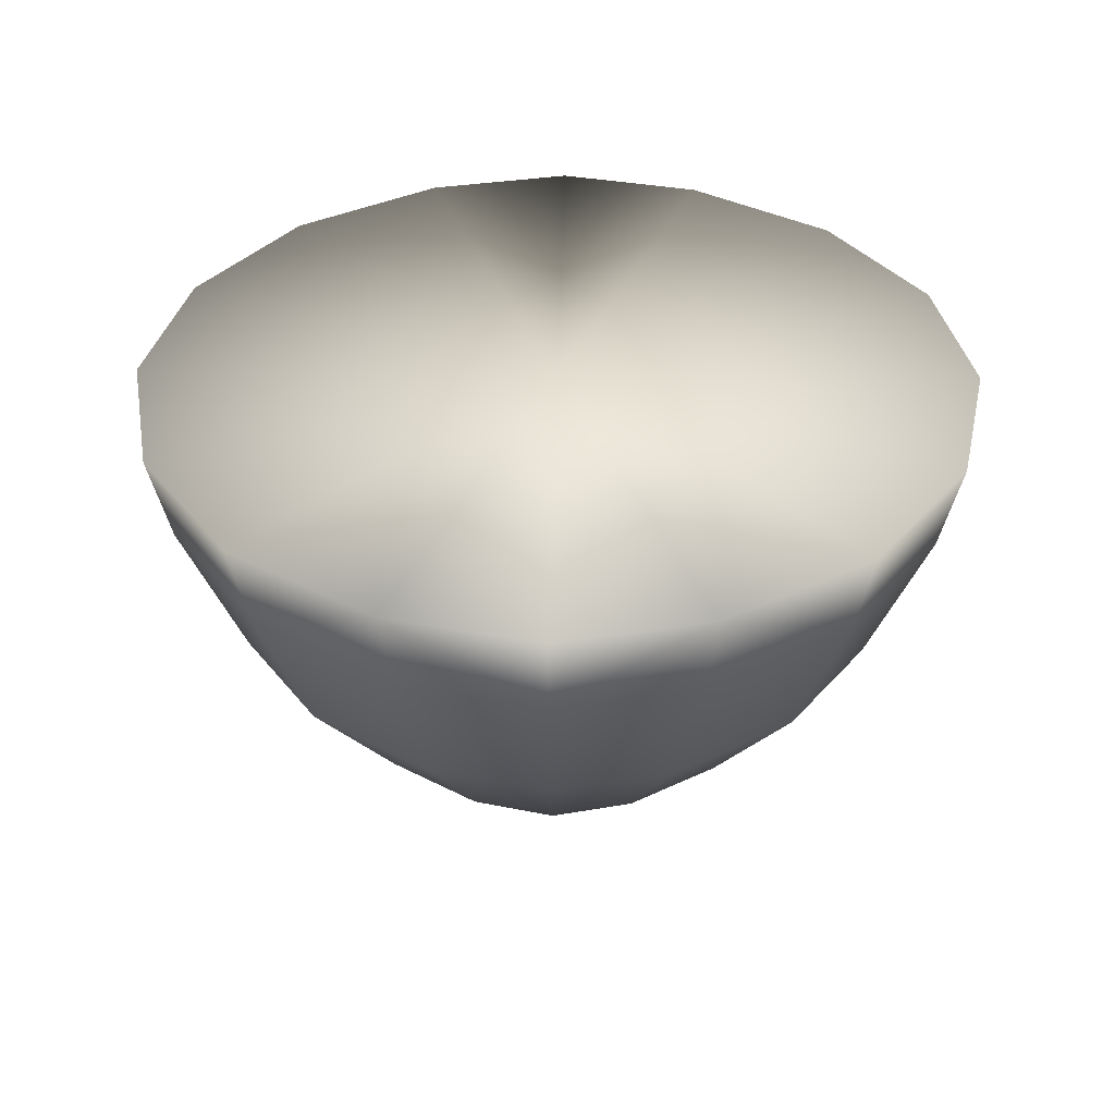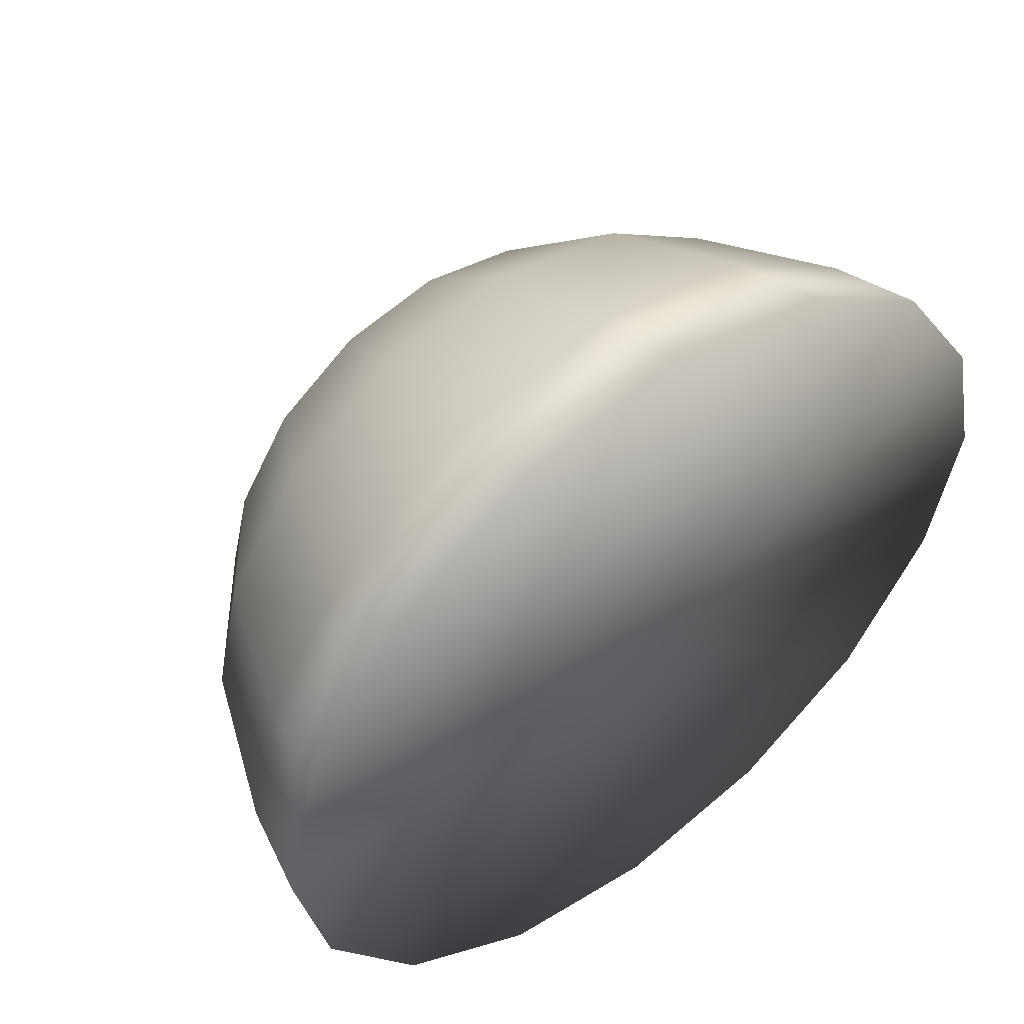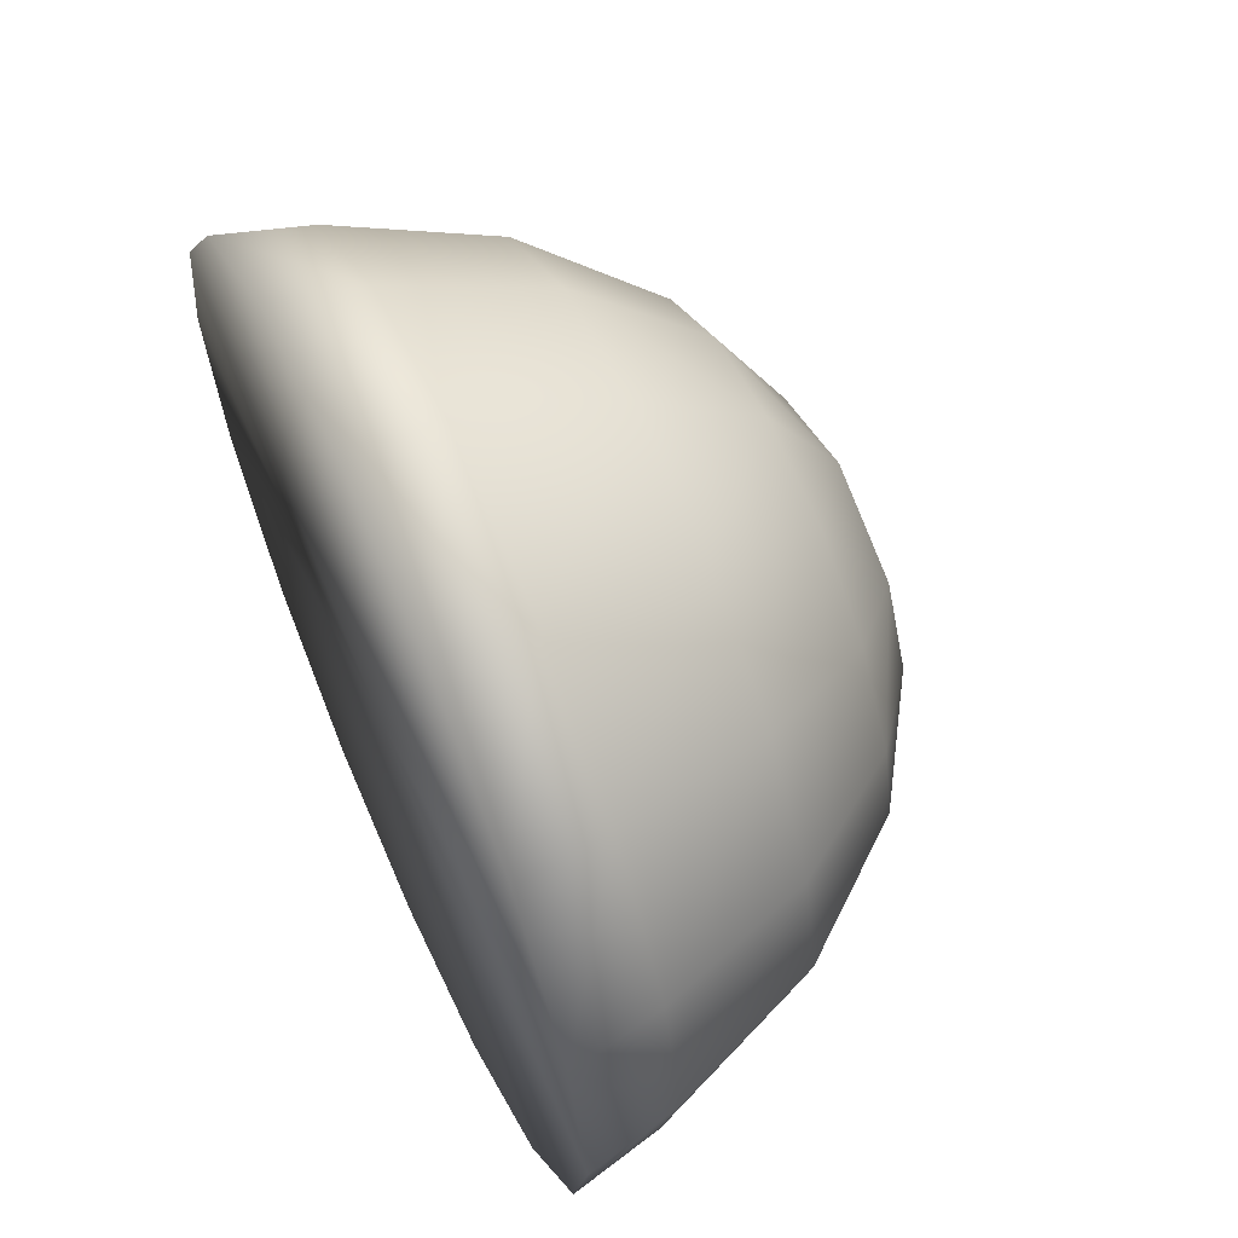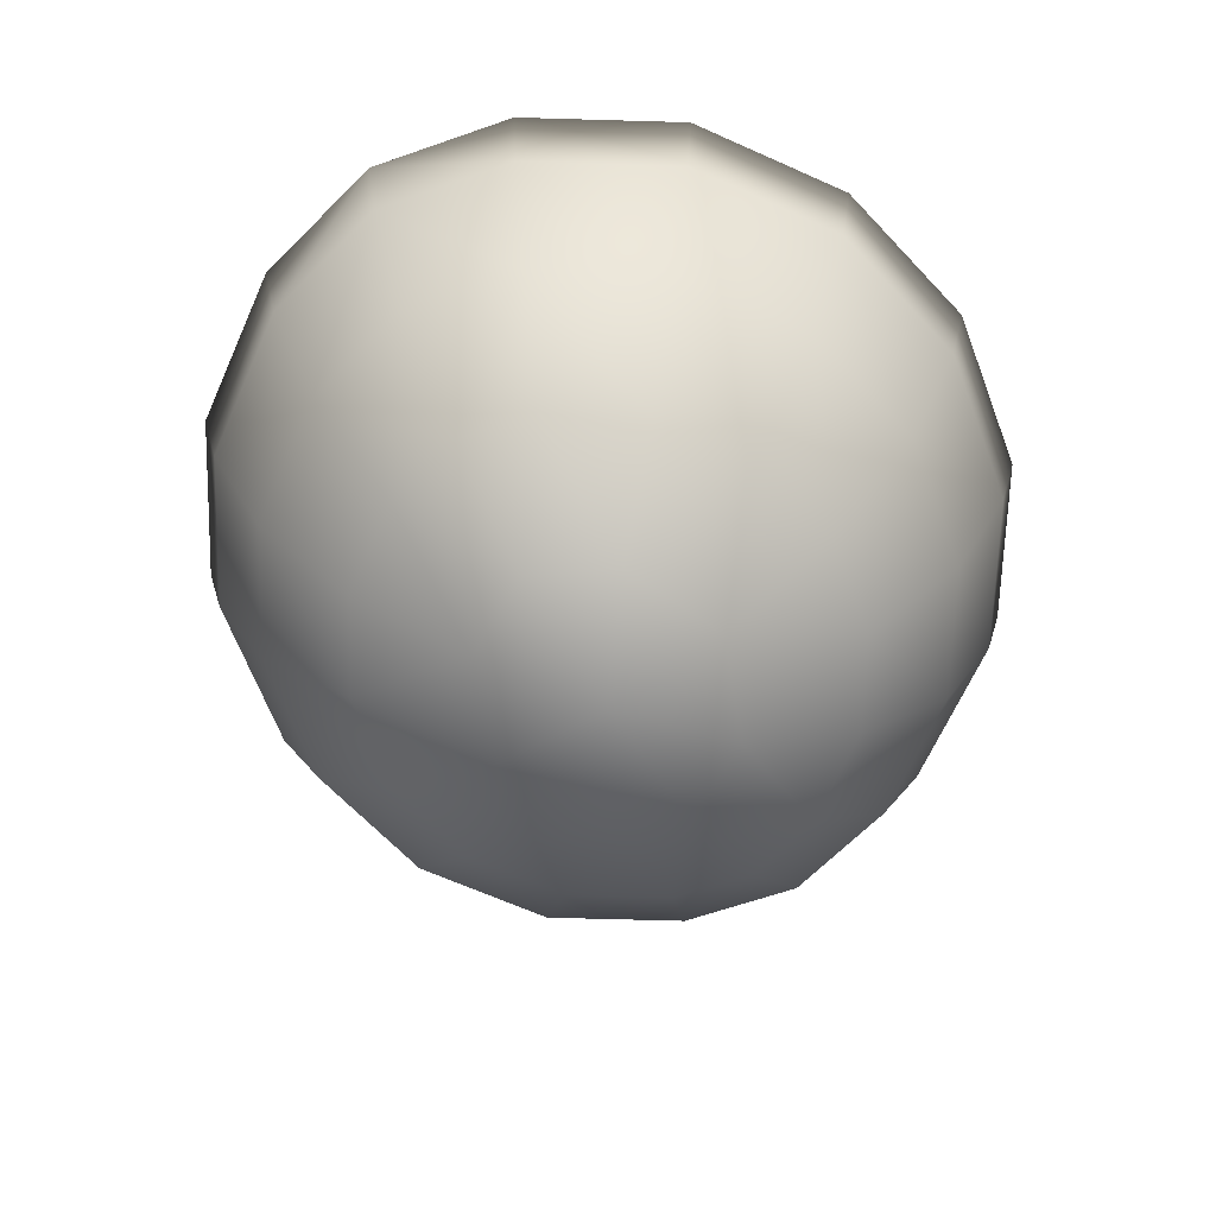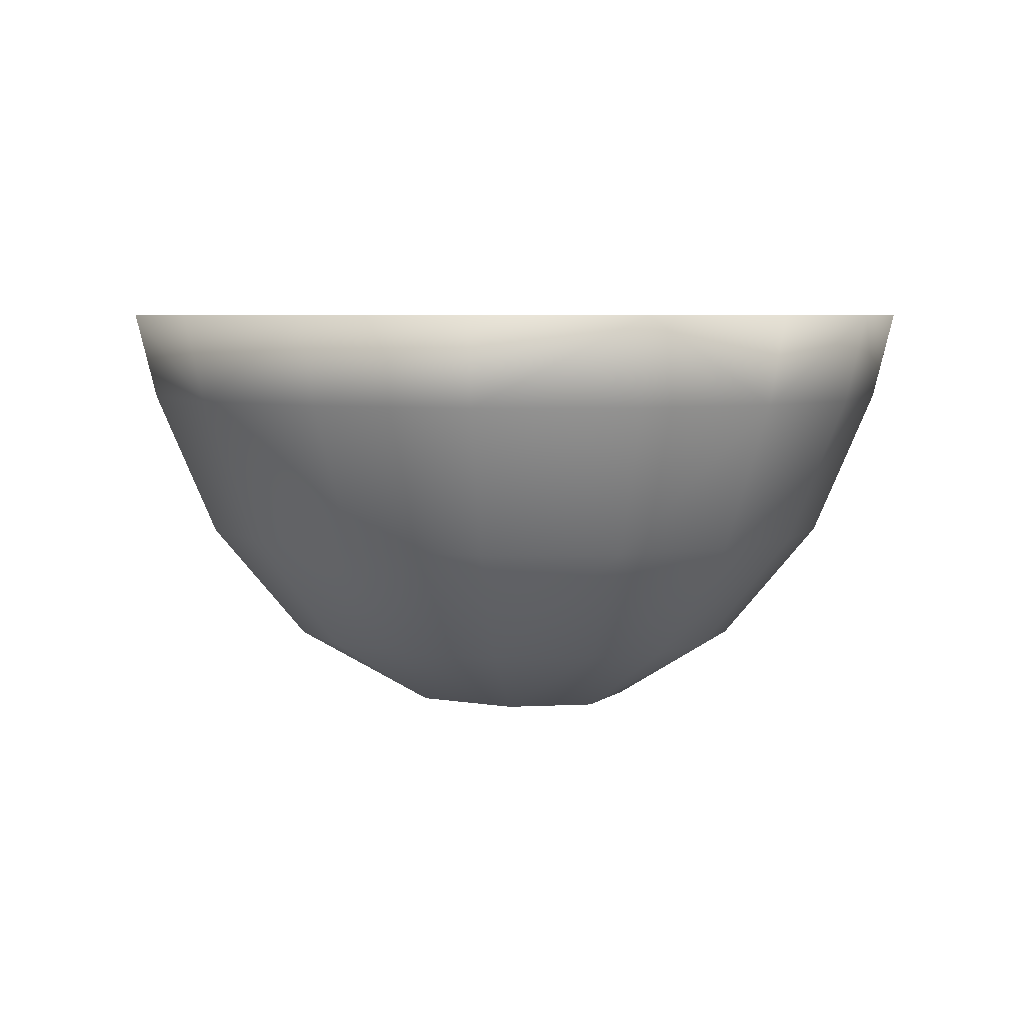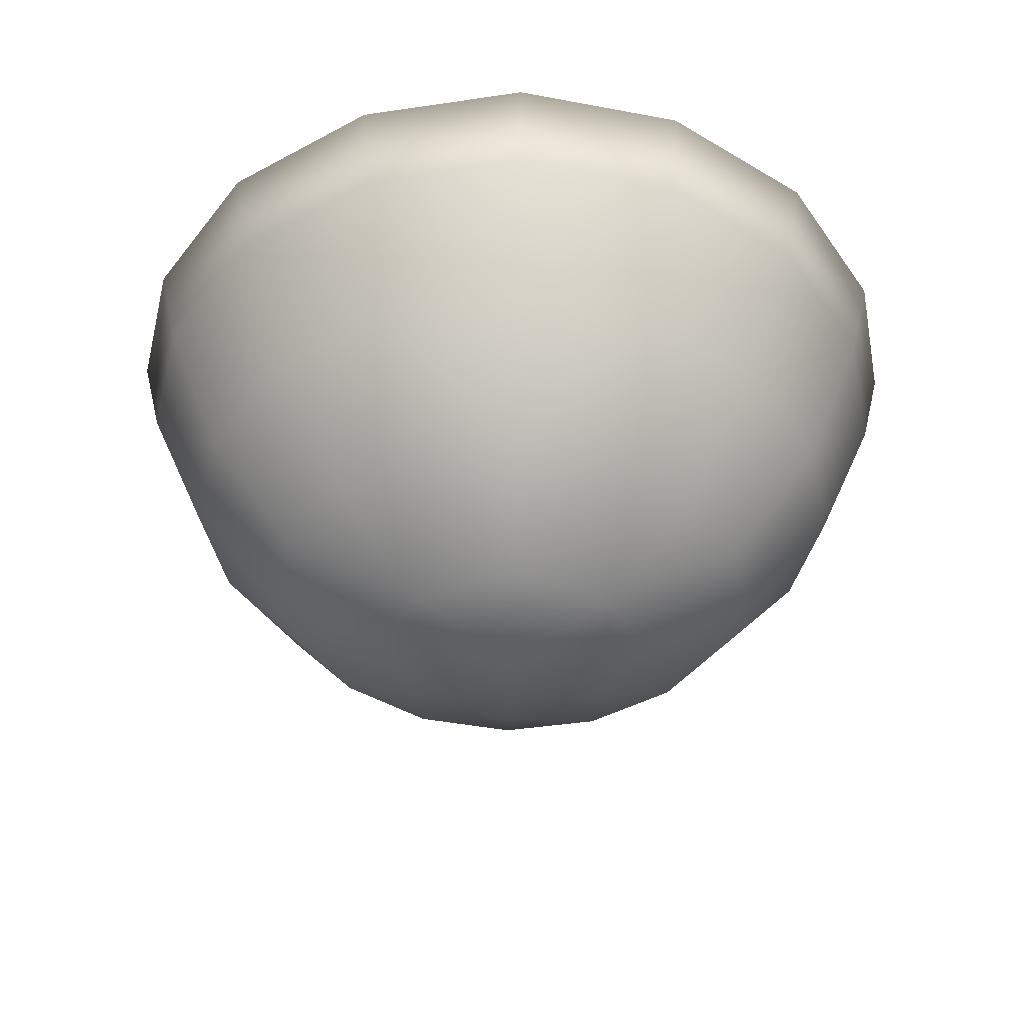
<metadata>
{"format":"obj","ext":"obj","renderer":"f3d","projection":"perspective","resolution":1024,"background":"white","views":[{"elev":35.3,"azim":-88.9,"up":"+Y"},{"elev":50.6,"azim":141.1,"up":"+Z"},{"elev":61.4,"azim":-114.1,"up":"+Z"},{"elev":-66.0,"azim":122.1,"up":"+Y"},{"elev":5.1,"azim":-127.3,"up":"+Y"},{"elev":-43.1,"azim":-1.3,"up":"+Y"}]}
</metadata>
<code>
g potion_score_liquid
v -0.4935 1.113 -0.1786
v -0.5342 1.113 4.657e-10
v -0.508 1.006 4.657e-10
v -0.4693 1.006 -0.1686
v -0.3992 0.8266 -0.1396
v -0.4321 0.8266 4.657e-10
v -0.314 0.6842 4.657e-10
v -0.3592 1.006 -0.3335
v -0.3777 1.113 -0.3519
v -0.3056 0.8266 -0.2798
v -0.2901 0.6842 -0.09439
v -0.1723 0.5972 4.657e-10
v -0.1944 1.006 -0.4436
v -0.2044 1.113 -0.4677
v -0.222 0.6842 -0.1962
v -0.1218 0.5972 -0.09605
v 0 0.5712 4.657e-10
v -0.1654 0.8266 -0.3735
v -0.1202 0.6842 -0.2643
v 0 1.006 -0.4822
v 0 1.113 -0.5084
v 0.2044 1.113 -0.4677
v 0 0.5972 -0.1465
v 0 0.6842 -0.2882
v 0 0.8266 -0.4064
v 0.1944 1.006 -0.4436
v 0.3777 1.113 -0.3519
v 0.1218 0.5972 -0.09605
v 0.1723 0.5972 4.657e-10
v 0.1654 0.8266 -0.3735
v 0.3592 1.006 -0.3335
v 0.4935 1.113 -0.1786
v 0.1202 0.6842 -0.2643
v 0.2901 0.6842 -0.09439
v 0.314 0.6842 4.657e-10
v 0.3056 0.8266 -0.2798
v 0.4693 1.006 -0.1686
v 0.5342 1.113 4.657e-10
v 0.508 1.006 4.657e-10
v 0.222 0.6842 -0.1962
v 0.3992 0.8266 -0.1396
v 0.4321 0.8266 4.657e-10
v 0.2044 1.113 -0.4677
v 0.3777 1.113 -0.3519
v 9.814e-05 1.113 4.657e-10
v 0 1.113 -0.5084
v -0.2044 1.113 -0.4677
v -0.3777 1.113 -0.3519
v 0.4935 1.113 -0.1786
v 9.814e-05 1.113 4.657e-10
v 0.3777 1.113 -0.3519
v 0.5342 1.113 4.657e-10
v 0.4935 1.113 0.1786
v 0.3777 1.113 0.3519
v -0.4935 1.113 -0.1786
v -0.3777 1.113 -0.3519
v -0.5342 1.113 4.657e-10
v -0.4935 1.113 0.1786
v -0.3777 1.113 0.3519
v -0.4935 1.113 0.1786
v -0.508 1.006 4.657e-10
v -0.5342 1.113 4.657e-10
v -0.4693 1.006 0.1686
v -0.3992 0.8266 0.1396
v -0.4321 0.8266 4.657e-10
v -0.314 0.6842 4.657e-10
v -0.3592 1.006 0.3335
v -0.3777 1.113 0.3519
v -0.3056 0.8266 0.2798
v -0.2901 0.6842 0.09439
v -0.1723 0.5972 4.657e-10
v -0.1944 1.006 0.4436
v -0.2044 1.113 0.4677
v -0.222 0.6842 0.1962
v -0.1218 0.5972 0.09605
v 0 0.5712 4.657e-10
v -0.1654 0.8266 0.3735
v -0.1202 0.6842 0.2643
v 0 1.006 0.4822
v 0 1.113 0.5084
v 0.2044 1.113 0.4677
v 0 0.5972 0.1465
v 0 0.6842 0.2882
v 0 0.8266 0.4064
v 0.1944 1.006 0.4436
v 0.3777 1.113 0.3519
v 0.1218 0.5972 0.09605
v 0.1723 0.5972 4.657e-10
v 0.1654 0.8266 0.3735
v 0.3592 1.006 0.3335
v 0.4935 1.113 0.1786
v 0.1202 0.6842 0.2643
v 0.2901 0.6842 0.09439
v 0.314 0.6842 4.657e-10
v 0.3056 0.8266 0.2798
v 0.4693 1.006 0.1686
v 0.5342 1.113 4.657e-10
v 0.508 1.006 4.657e-10
v 0.222 0.6842 0.1962
v 0.3992 0.8266 0.1396
v 0.4321 0.8266 4.657e-10
v 0.2044 1.113 0.4677
v 9.814e-05 1.113 4.657e-10
v 0.3777 1.113 0.3519
v 0 1.113 0.5084
v -0.2044 1.113 0.4677
v -0.3777 1.113 0.3519
g potion_score_liquid_0
f 3 2 1
f 1 4 3
f 3 4 5
f 6 3 5
f 7 6 5
f 4 1 8
f 1 9 8
f 5 4 10
f 4 8 10
f 11 7 5
f 12 7 11
f 8 9 13
f 9 14 13
f 11 5 15
f 5 10 15
f 16 12 11
f 11 15 16
f 16 17 12
f 10 8 18
f 8 13 18
f 15 10 19
f 16 15 19
f 10 18 19
f 13 14 20
f 14 21 20
f 21 22 20
f 23 17 16
f 23 16 19
f 19 18 24
f 19 24 23
f 18 13 25
f 13 20 25
f 18 25 24
f 22 26 20
f 20 26 25
f 22 27 26
f 17 23 28
f 17 28 29
f 25 30 24
f 26 30 25
f 27 31 26
f 26 31 30
f 27 32 31
f 24 33 23
f 30 33 24
f 28 23 33
f 29 28 34
f 35 29 34
f 31 36 30
f 30 36 33
f 32 37 31
f 31 37 36
f 37 32 38
f 38 39 37
f 40 28 33
f 40 34 28
f 36 40 33
f 35 34 41
f 41 34 40
f 36 41 40
f 37 41 36
f 37 39 41
f 42 35 41
f 39 42 41
f 45 44 43
f 43 46 45
f 47 45 46
f 45 47 48
f 51 50 49
f 52 49 50
f 53 52 50
f 50 54 53
f 50 56 55
f 55 57 50
f 57 58 50
f 59 50 58
f 62 61 60
f 63 60 61
f 63 61 64
f 61 65 64
f 65 66 64
f 60 63 67
f 68 60 67
f 63 64 69
f 67 63 69
f 66 70 64
f 66 71 70
f 68 67 72
f 73 68 72
f 64 70 74
f 69 64 74
f 71 75 70
f 74 70 75
f 76 75 71
f 67 69 77
f 72 67 77
f 69 74 78
f 74 75 78
f 77 69 78
f 73 72 79
f 80 73 79
f 81 80 79
f 76 82 75
f 75 82 78
f 77 78 83
f 83 78 82
f 72 77 84
f 79 72 84
f 84 77 83
f 85 81 79
f 85 79 84
f 86 81 85
f 82 76 87
f 87 76 88
f 89 84 83
f 89 85 84
f 90 86 85
f 90 85 89
f 91 86 90
f 92 83 82
f 92 89 83
f 82 87 92
f 87 88 93
f 88 94 93
f 95 90 89
f 95 89 92
f 96 91 90
f 96 90 95
f 91 96 97
f 98 97 96
f 87 99 92
f 93 99 87
f 99 95 92
f 93 94 100
f 93 100 99
f 100 95 99
f 100 96 95
f 98 96 100
f 94 101 100
f 101 98 100
f 104 103 102
f 105 102 103
f 103 106 105
f 106 103 107

</code>
